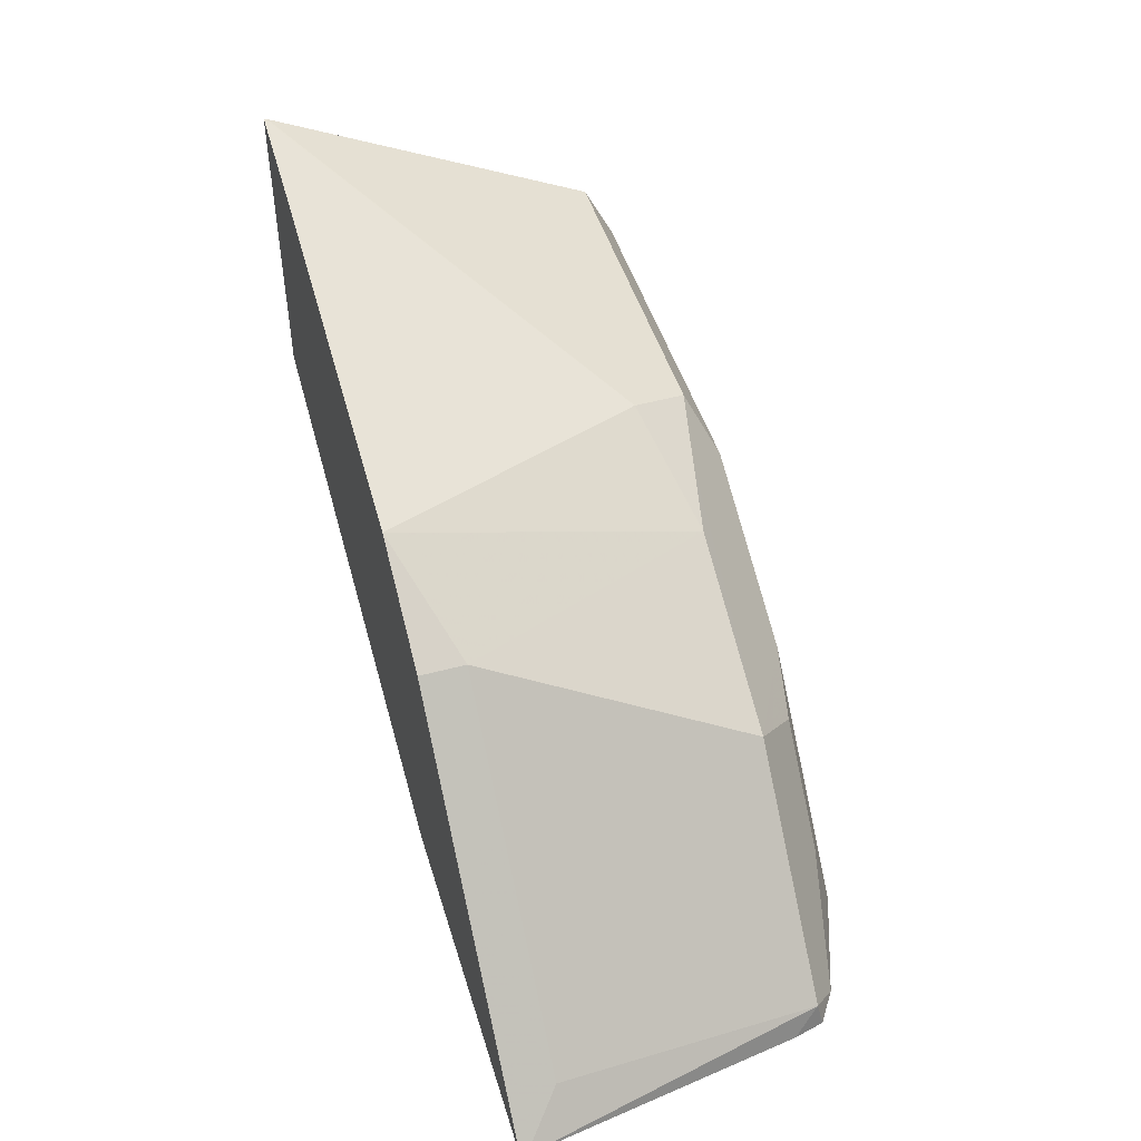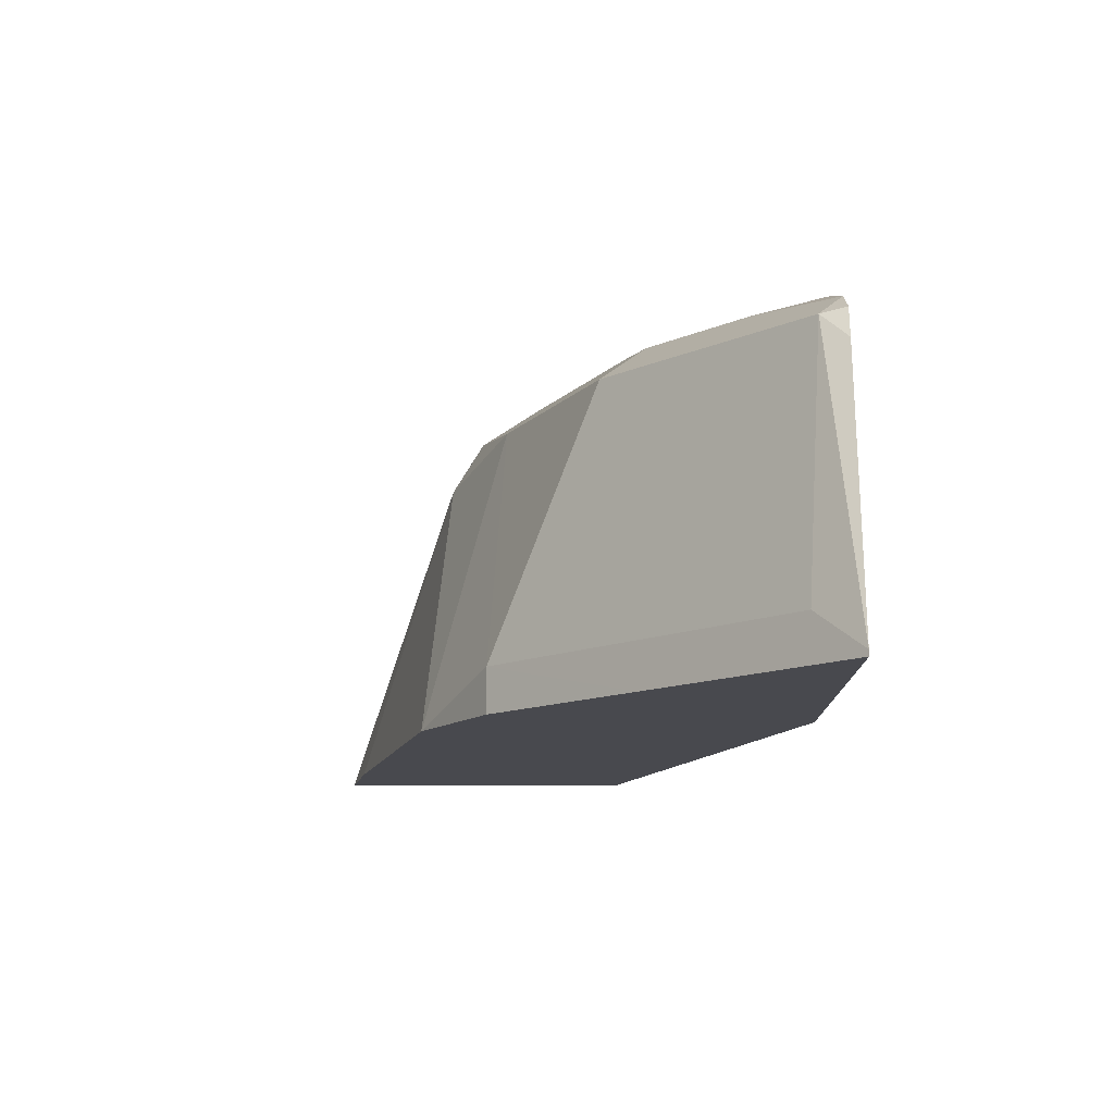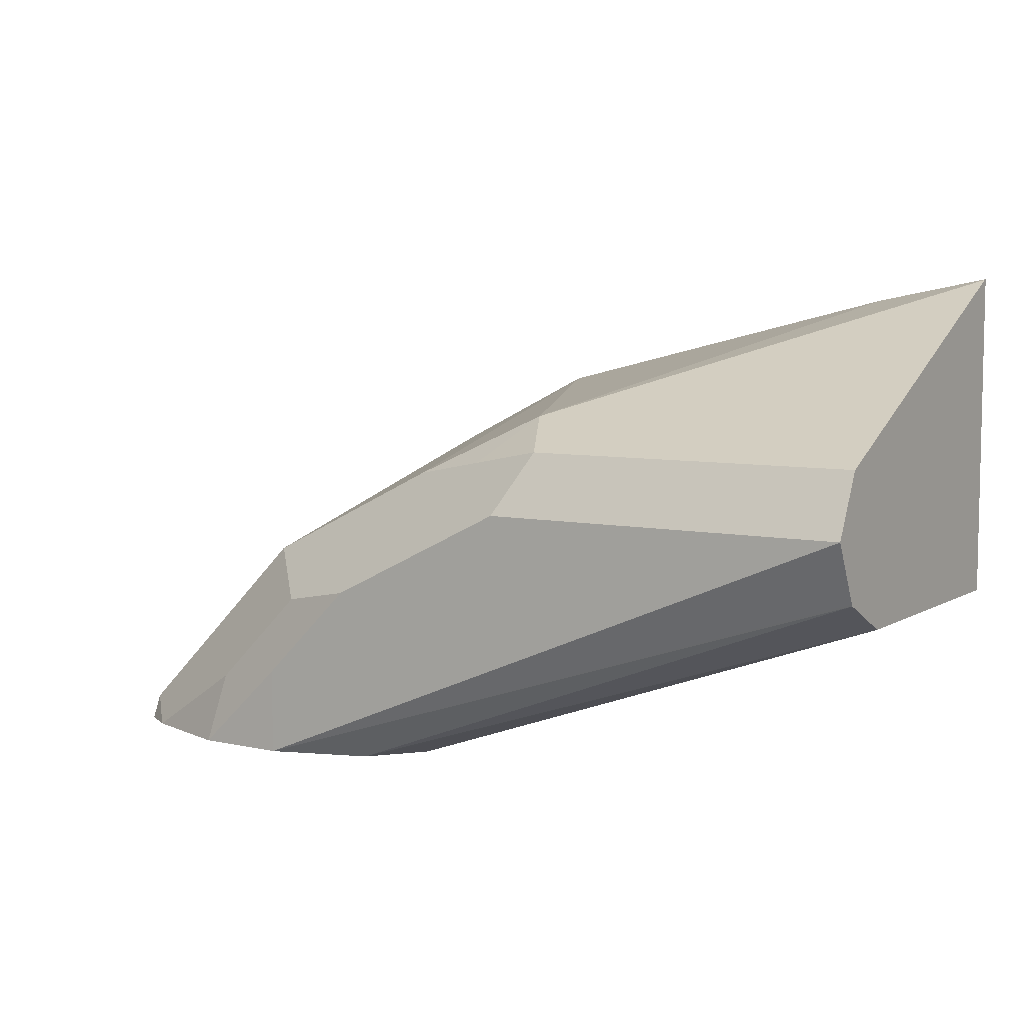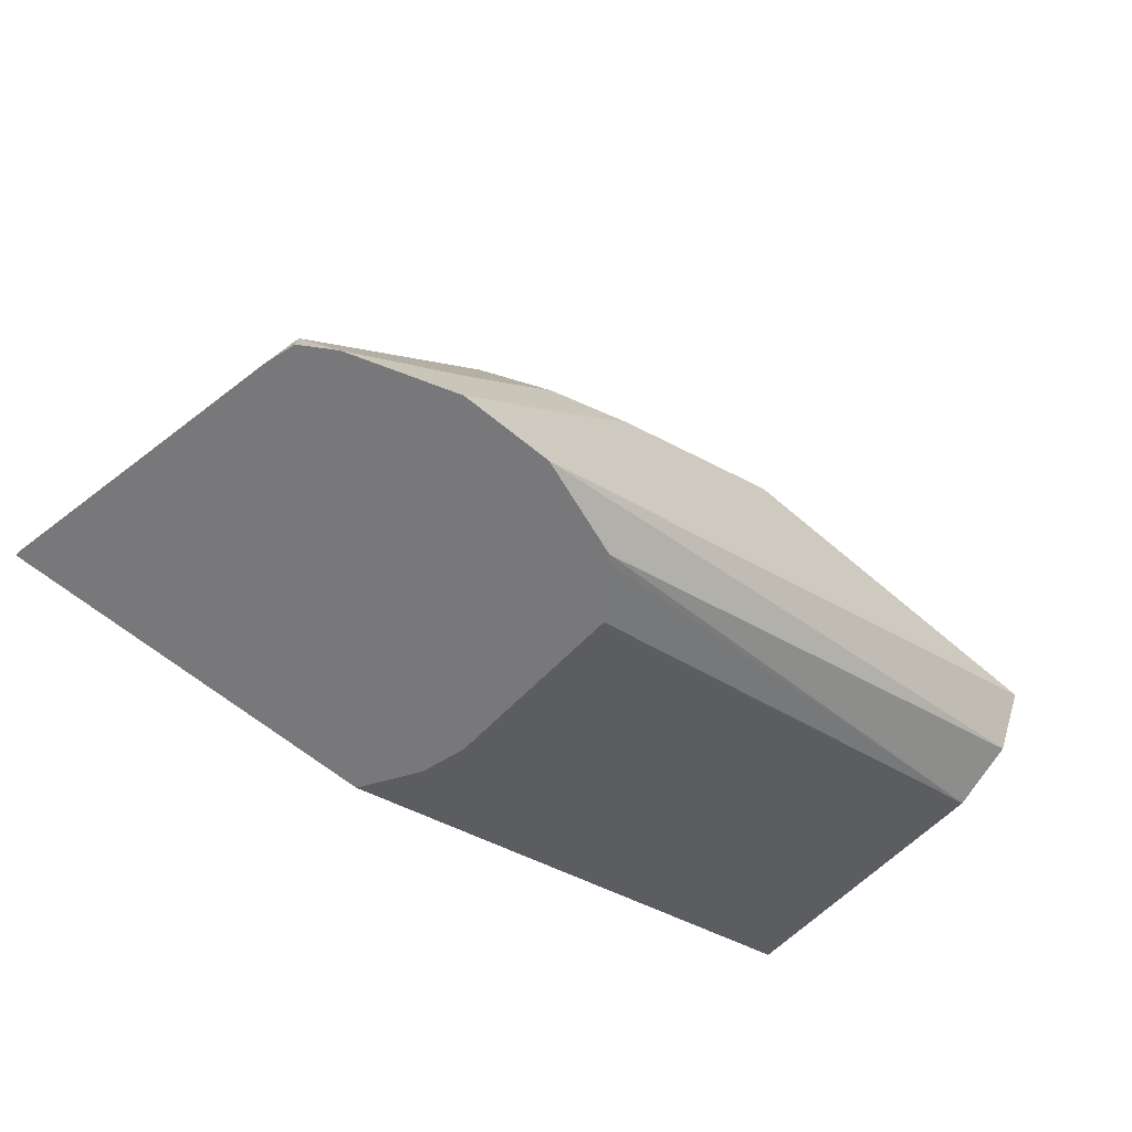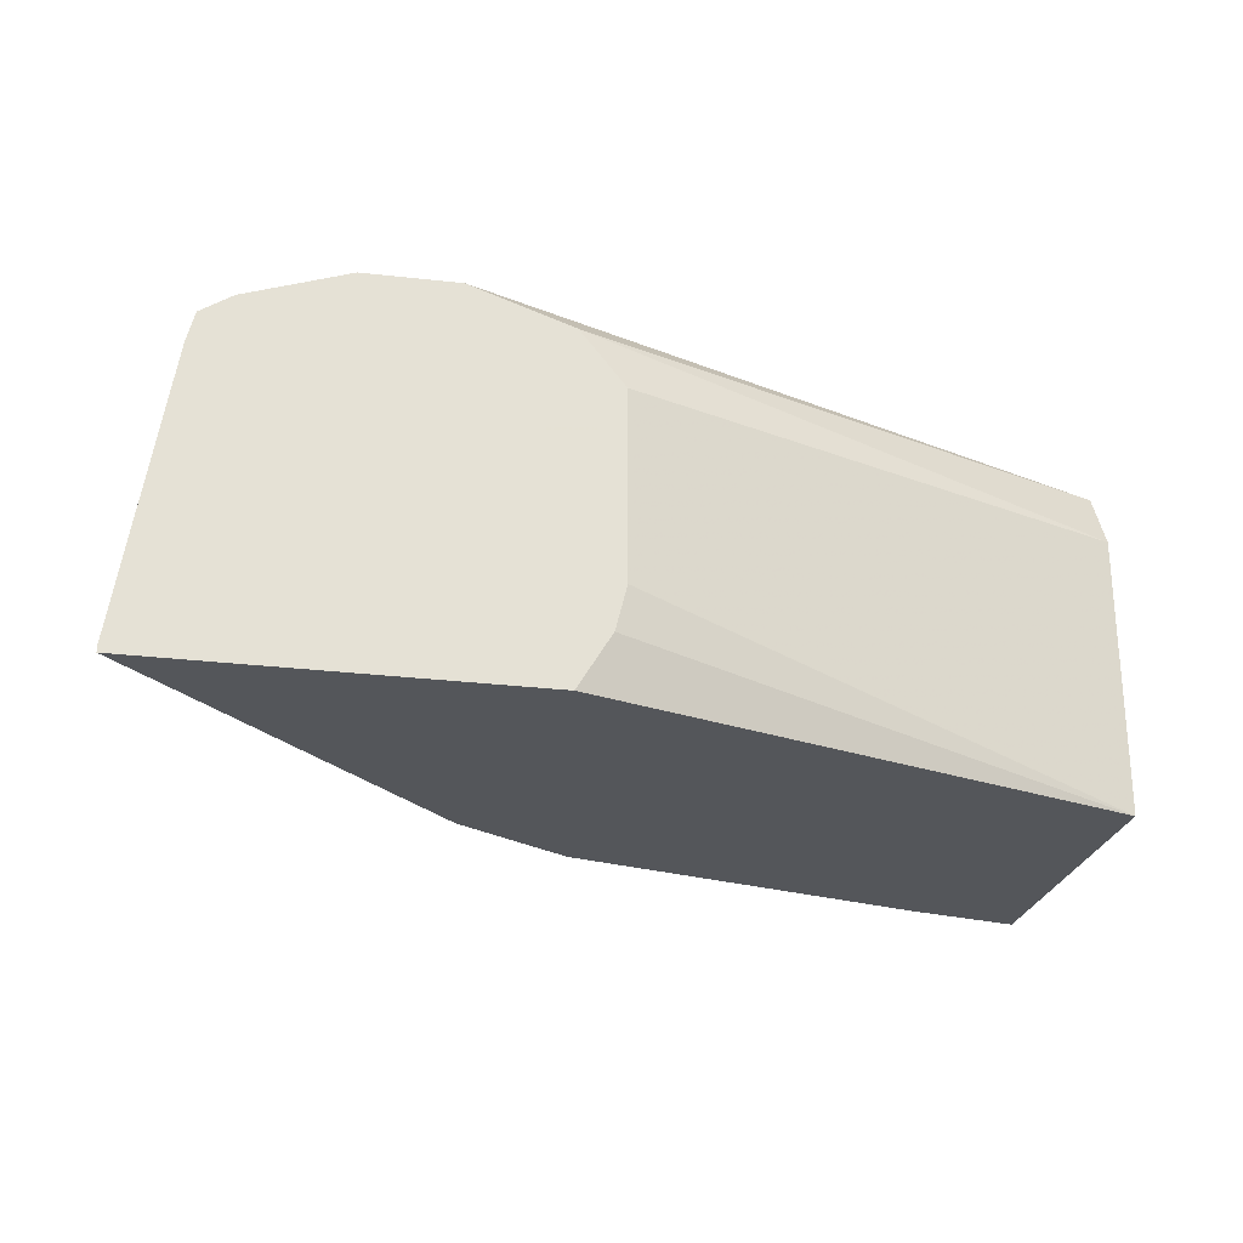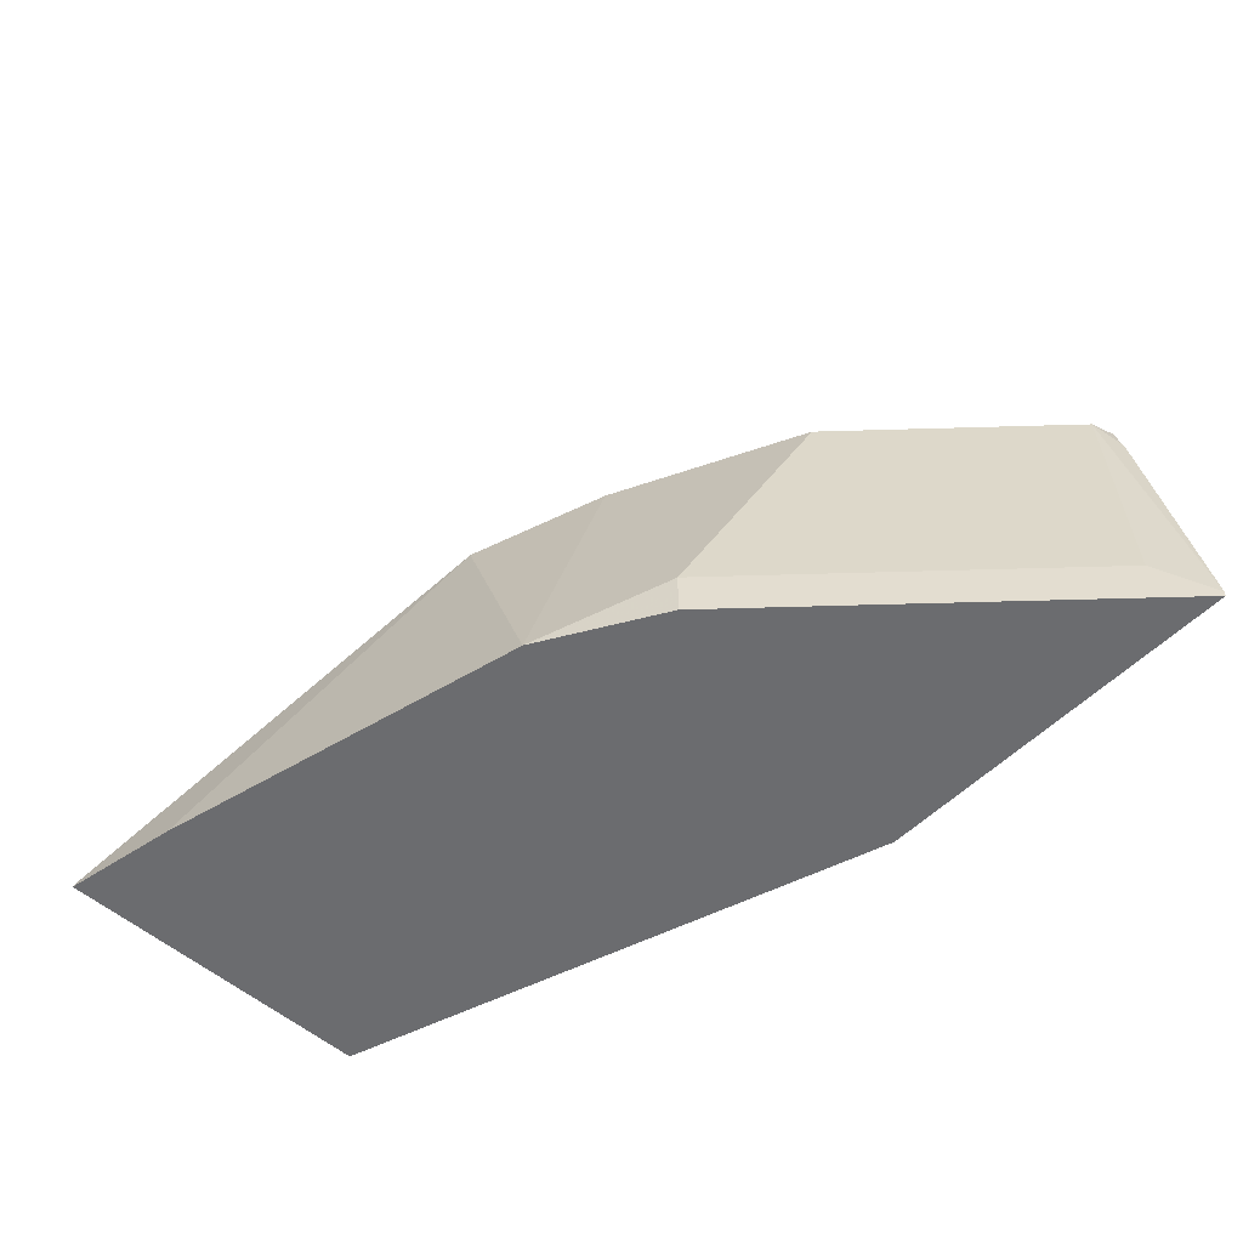
<metadata>
{"format":"obj","ext":"obj","renderer":"f3d","projection":"perspective","resolution":1024,"background":"white","views":[{"elev":48.0,"azim":73.3,"up":"+Z"},{"elev":-12.7,"azim":90.2,"up":"+Y"},{"elev":6.8,"azim":-147.9,"up":"+Z"},{"elev":-57.5,"azim":137.8,"up":"+Z"},{"elev":-25.3,"azim":168.7,"up":"+Y"},{"elev":-53.7,"azim":46.8,"up":"+Y"}]}
</metadata>
<code>
v 0.2123 0.7789 0.2742
v 0.2123 0.8566 0.2742
v 0.2169 0.7606 0.2742
v 0.001193 0.7377 0.3495
v 0.2282 0.8764 0.2742
v 0.001193 0.8542 0.3495
v 0.2306 0.7377 0.2742
v 0.001193 0.7377 0.4851
v 0.2306 0.8791 0.2742
v 0.001193 0.855 0.3499
v 0.3859 0.7377 0.2742
v 0.04857 0.7377 0.4756
v 0.1553 0.8542 0.4271
v 0.001193 0.7389 0.4848
v 0.2718 0.893 0.2742
v 0.001193 0.8801 0.3624
v 0.3859 0.7401 0.2742
v 0.3106 0.7377 0.3495
v 0.2038 0.7377 0.4368
v 0.1748 0.8736 0.4077
v 0.1424 0.8801 0.4141
v 0.2071 0.8672 0.4012
v 0.001193 0.8801 0.4141
v 0.2718 0.893 0.3106
v 0.3101 0.8926 0.2742
v 0.001193 0.8805 0.3632
v 0.001193 0.893 0.3883
v 0.3677 0.8566 0.2742
v 0.3624 0.8672 0.2848
v 0.3689 0.7572 0.2912
v 0.2524 0.7377 0.4077
v 0.2912 0.7572 0.3689
v 0.2524 0.7572 0.4077
v 0.1553 0.893 0.3883
v 0.2847 0.8672 0.3624
v 0.2524 0.8736 0.3689
v 0.2329 0.893 0.3495
v 0.3041 0.8866 0.3042
v 0.3518 0.8777 0.2742
v 0.3645 0.8693 0.2742
v 0.2653 0.8866 0.343
f 20 34 21
f 17 30 18
f 19 33 22
f 19 31 33
f 18 33 31
f 18 32 33
f 18 30 32
f 17 29 30
f 15 26 27
f 15 37 24
f 15 34 37
f 15 27 34
f 15 16 26
f 15 24 25
f 14 21 23
f 20 22 35
f 17 28 29
f 20 35 36
f 29 32 30
f 20 37 34
f 13 22 20
f 38 41 39
f 35 37 36
f 35 41 37
f 35 39 41
f 32 35 33
f 29 35 32
f 29 39 35
f 29 40 39
f 28 40 29
f 25 38 39
f 24 41 38
f 24 37 41
f 24 38 25
f 22 33 35
f 21 27 23
f 21 34 27
f 20 36 37
f 13 19 22
f 1 5 9
f 13 20 21
f 4 8 14
f 3 7 4
f 2 6 5
f 1 6 2
f 1 4 6
f 1 3 4
f 1 7 3
f 4 14 23
f 1 11 7
f 1 40 28
f 1 39 40
f 1 25 39
f 1 15 25
f 1 9 15
f 1 2 5
f 13 21 14
f 1 28 17
f 4 23 27
f 1 17 11
f 4 26 16
f 12 19 13
f 4 27 26
f 11 17 18
f 9 16 15
f 9 10 16
f 8 12 13
f 6 10 9
f 5 6 9
f 8 13 14
f 4 12 8
f 4 19 12
f 4 31 19
f 4 18 31
f 4 11 18
f 4 7 11
f 4 10 6
f 4 16 10

</code>
